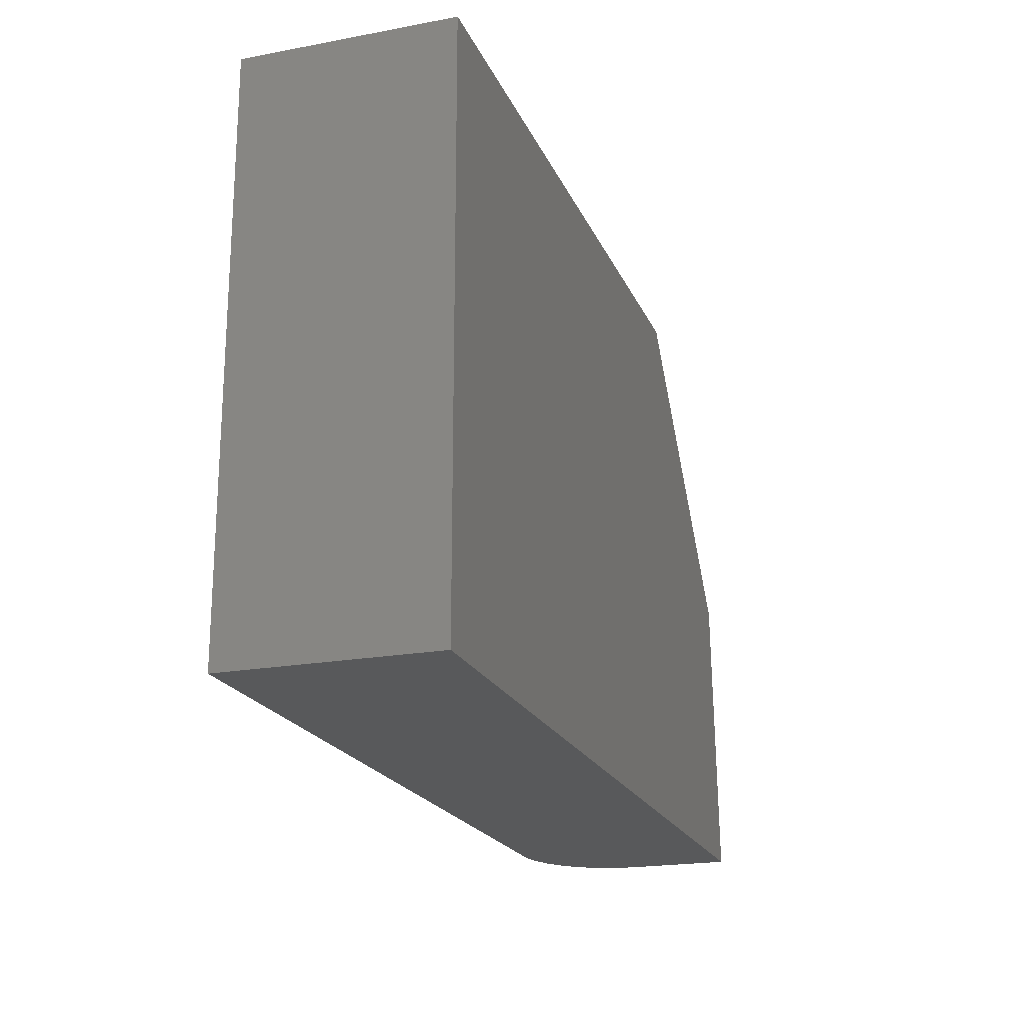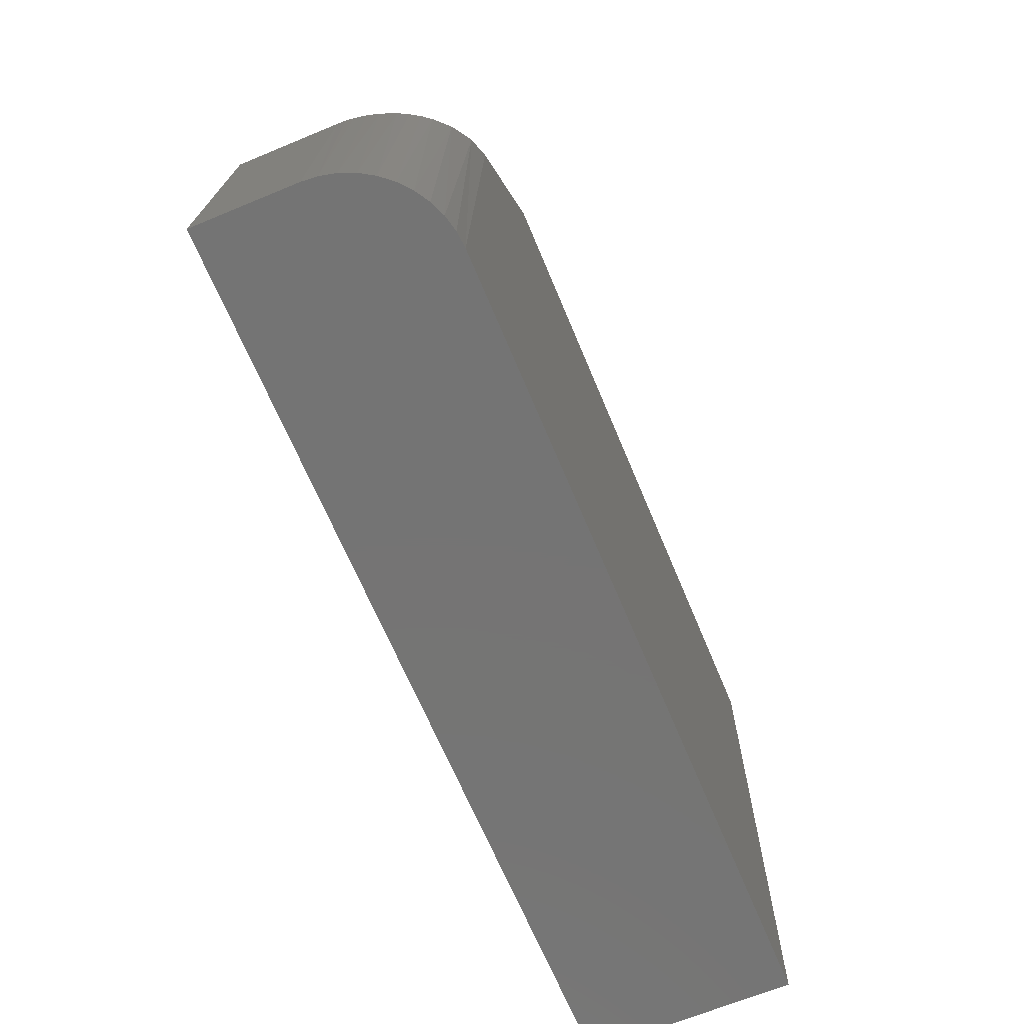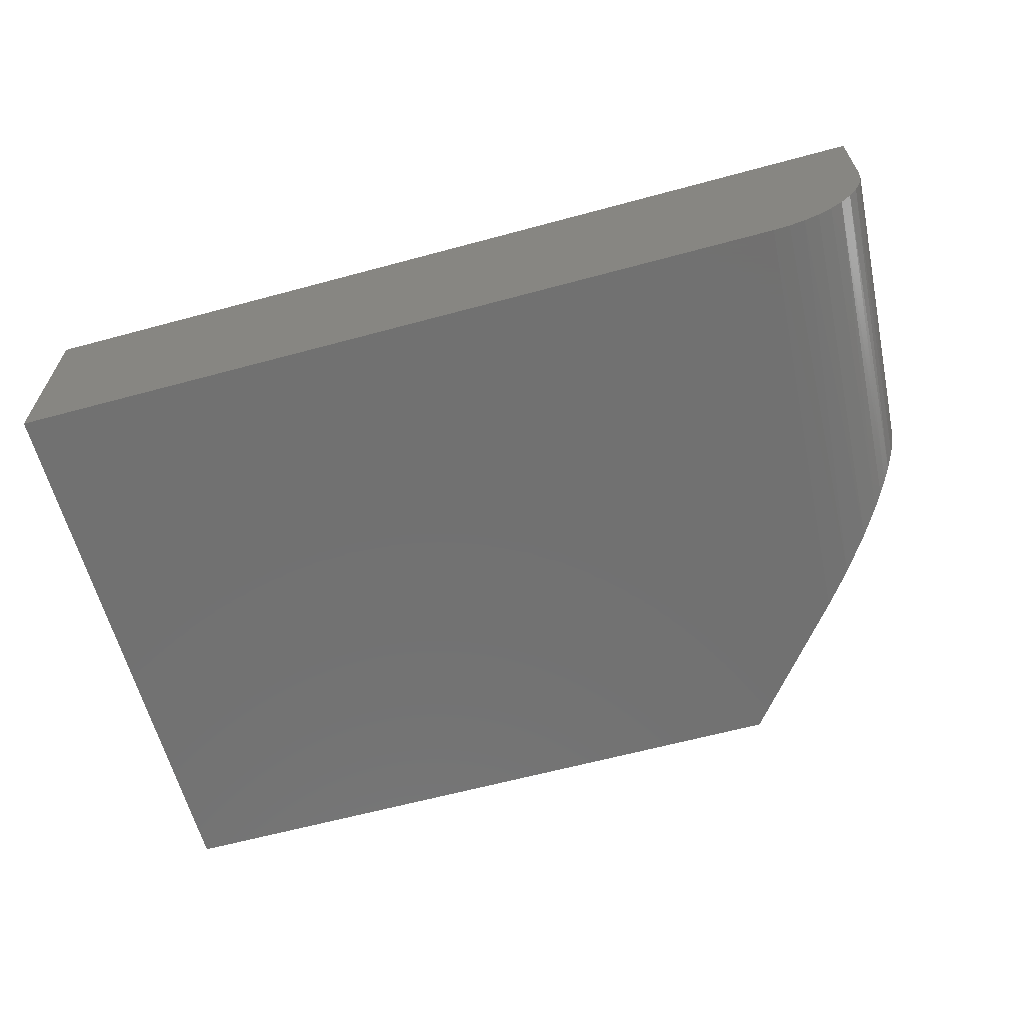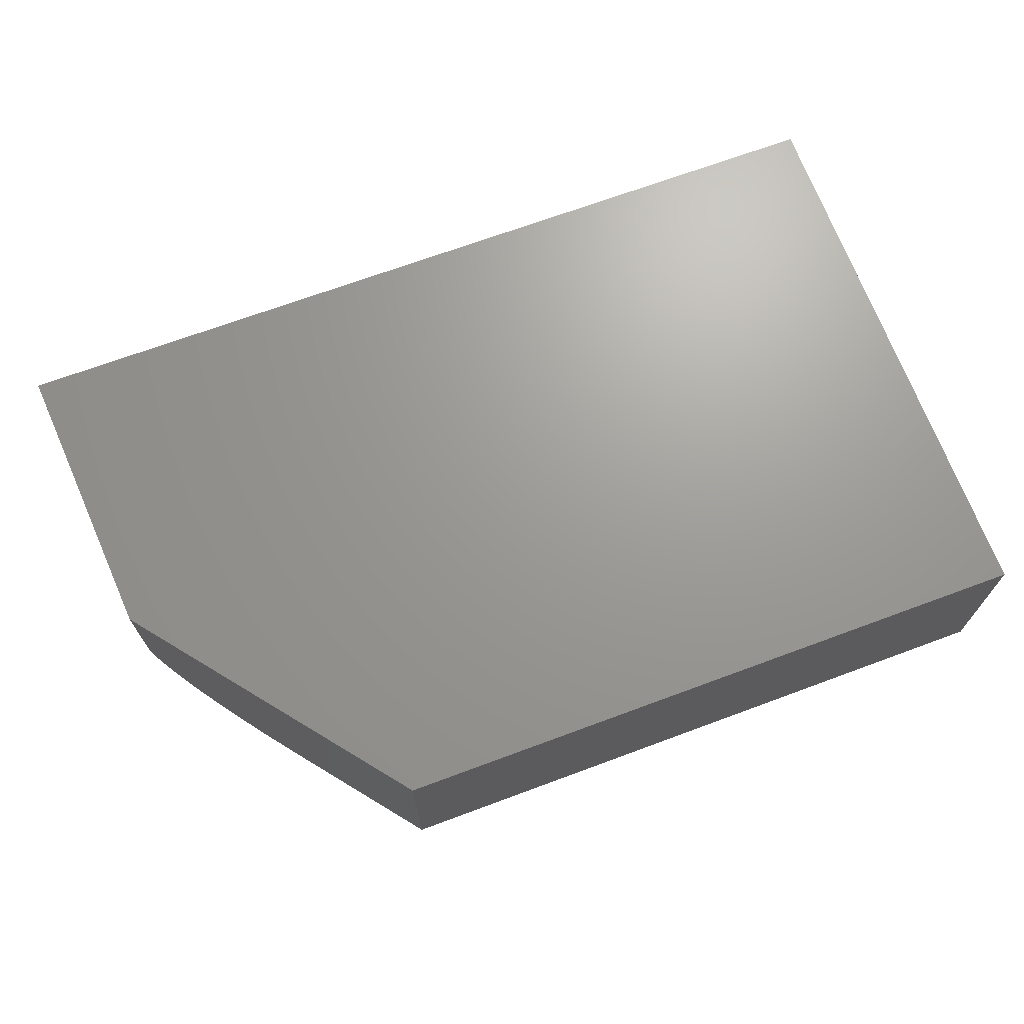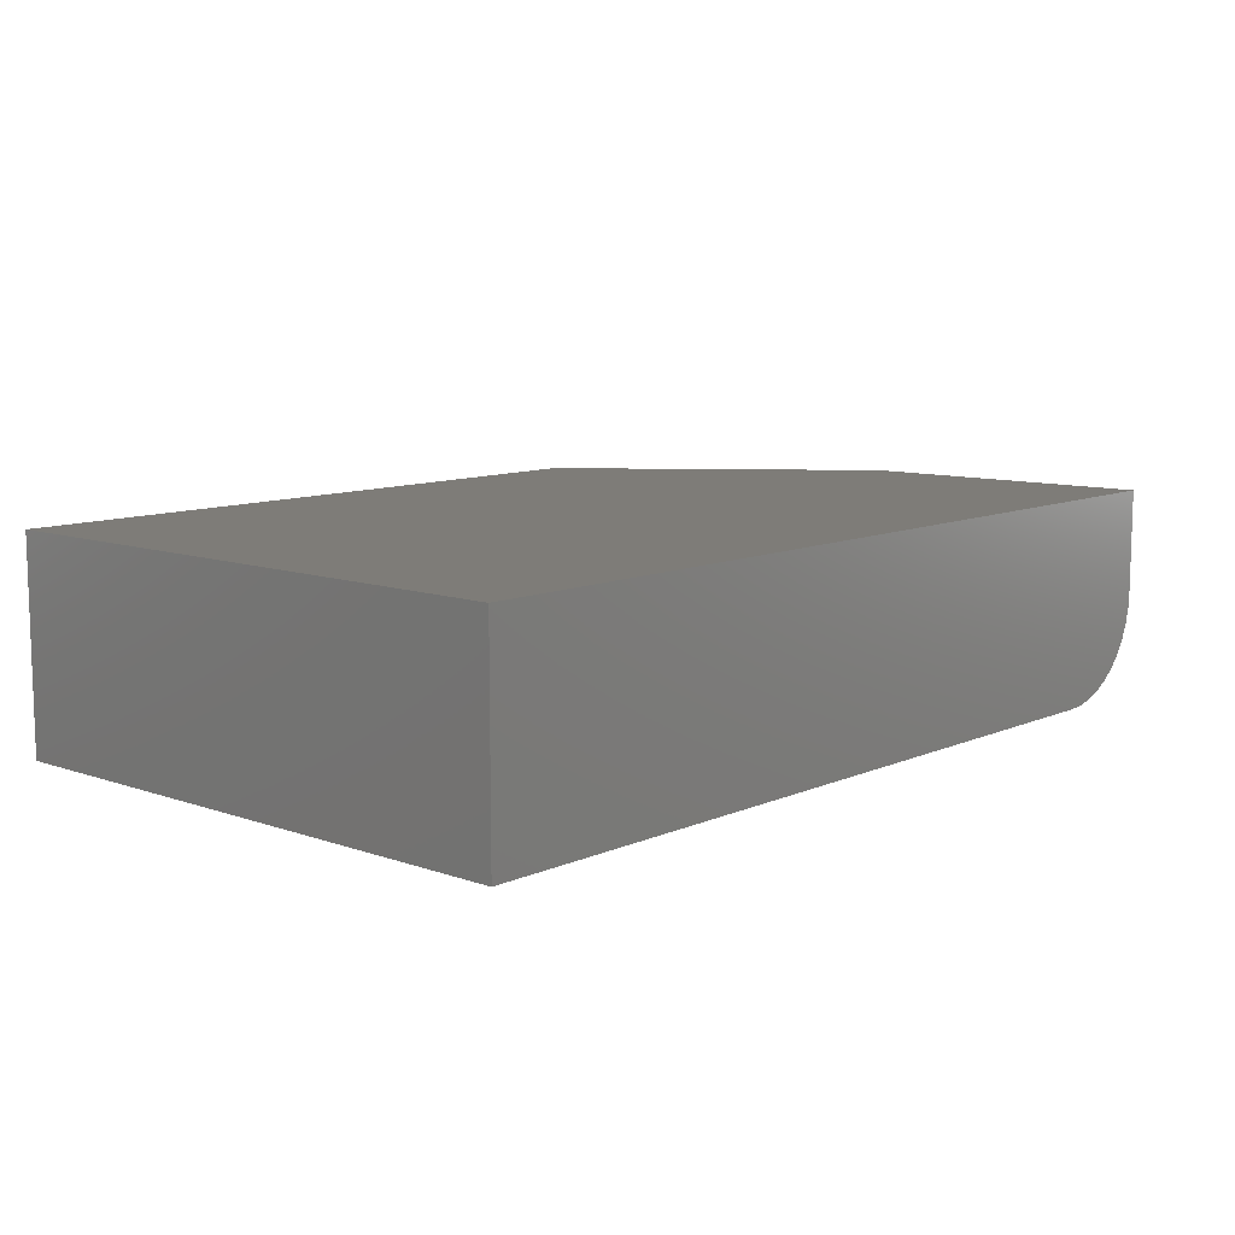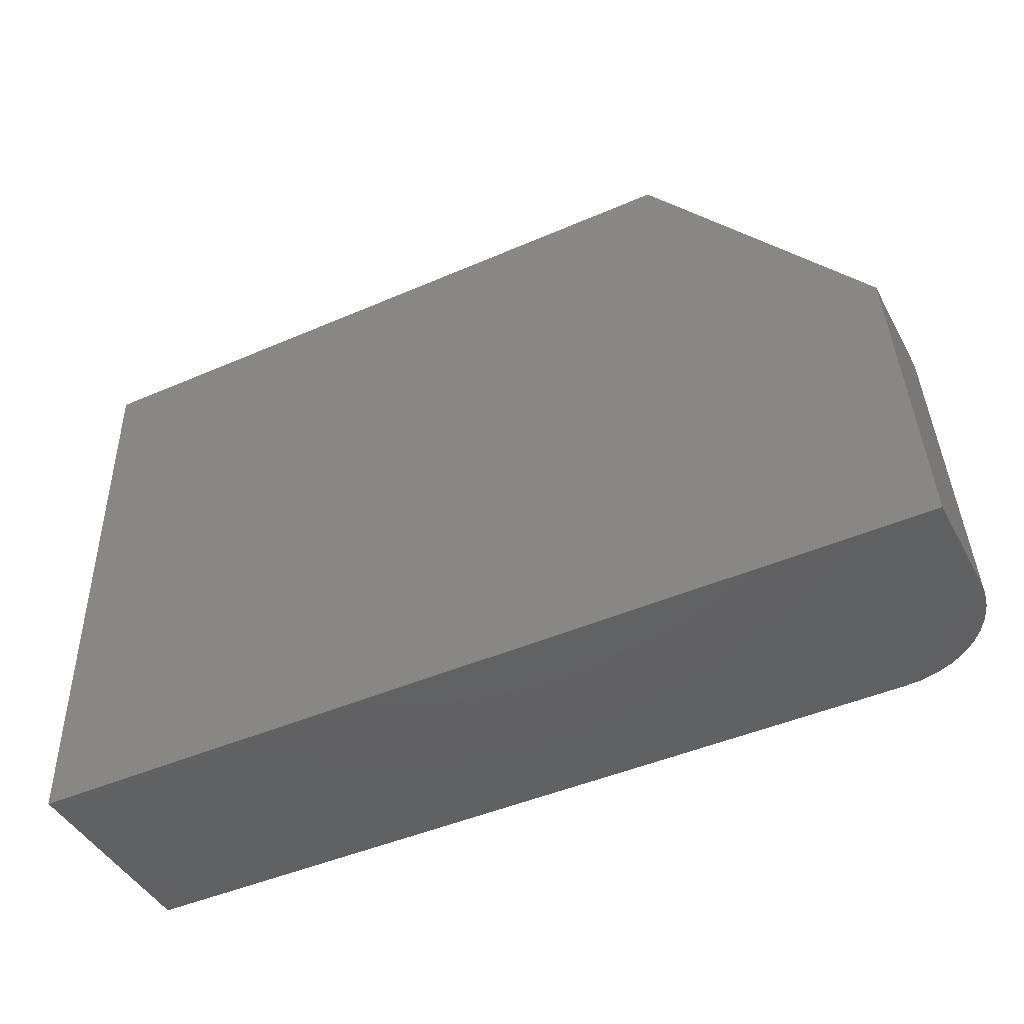
<metadata>
{"format":"stl","ext":"stl","renderer":"f3d","projection":"perspective","resolution":1024,"background":"white","views":[{"elev":-20.5,"azim":108.7,"up":"+Z"},{"elev":-66.7,"azim":-67.4,"up":"+Z"},{"elev":-63.1,"azim":-164.7,"up":"+Y"},{"elev":69.3,"azim":-20.4,"up":"+Y"},{"elev":10.0,"azim":132.0,"up":"+Y"},{"elev":-44.4,"azim":-153.0,"up":"+Z"}]}
</metadata>
<code>
# stl→obj: 31 verts, 58 faces
v -0.2031 7.989e-17 0.1579
v -0.6061 3.515e-17 0.1579
v -0.2031 6.072e-17 -0.1875
v -0.6703 2.353e-17 0.07691
v -0.6874 6.953e-18 -0.1875
v -0.7385 0.125 -0.009046
v -0.75 0.125 -0.1875
v -0.7385 0.0625 -0.009046
v -0.75 0.0625 -0.1875
v -0.7383 0.05756 -0.008777
v -0.7359 0.0455 -0.005805
v -0.7376 0.0527 -0.007983
v -0.7333 0.03863 -0.002531
v -0.7286 0.03012 0.003389
v -0.7243 0.02433 0.008853
v -0.7196 0.0193 0.01481
v -0.7141 0.01463 0.02167
v -0.7027 0.007508 0.03607
v -0.6867 0.001832 0.05627
v -0.6061 0.125 0.1579
v -0.7471 0.04355 -0.1875
v -0.7493 0.05316 -0.1875
v -0.7068 0.003079 -0.1875
v -0.7159 0.006879 -0.1875
v -0.7243 0.01204 -0.1875
v -0.2031 0.125 -0.1875
v -0.6972 0.0007727 -0.1875
v -0.7318 0.01846 -0.1875
v -0.7382 0.02601 -0.1875
v -0.7433 0.03442 -0.1875
v -0.2031 0.125 0.1579
f 1 2 3
f 3 2 4
f 3 4 5
f 6 7 8
f 8 7 9
f 10 11 8
f 10 12 11
f 6 8 11
f 6 11 13
f 6 13 14
f 6 14 15
f 6 15 16
f 6 16 17
f 6 17 18
f 6 18 19
f 6 19 4
f 6 4 2
f 6 2 20
f 7 21 9
f 21 22 9
f 23 24 25
f 26 3 5
f 26 5 27
f 26 27 7
f 27 23 25
f 27 25 28
f 27 28 29
f 27 29 30
f 27 30 21
f 27 21 7
f 5 19 27
f 5 4 19
f 8 22 10
f 8 9 22
f 10 22 12
f 12 22 21
f 21 11 12
f 13 11 21
f 21 30 13
f 14 13 30
f 30 29 14
f 14 29 15
f 15 29 28
f 28 16 15
f 17 16 28
f 28 25 17
f 18 17 25
f 25 24 18
f 18 24 23
f 18 23 19
f 19 23 27
f 7 6 26
f 26 6 20
f 26 20 31
f 31 20 1
f 1 20 2
f 26 31 3
f 3 31 1

</code>
